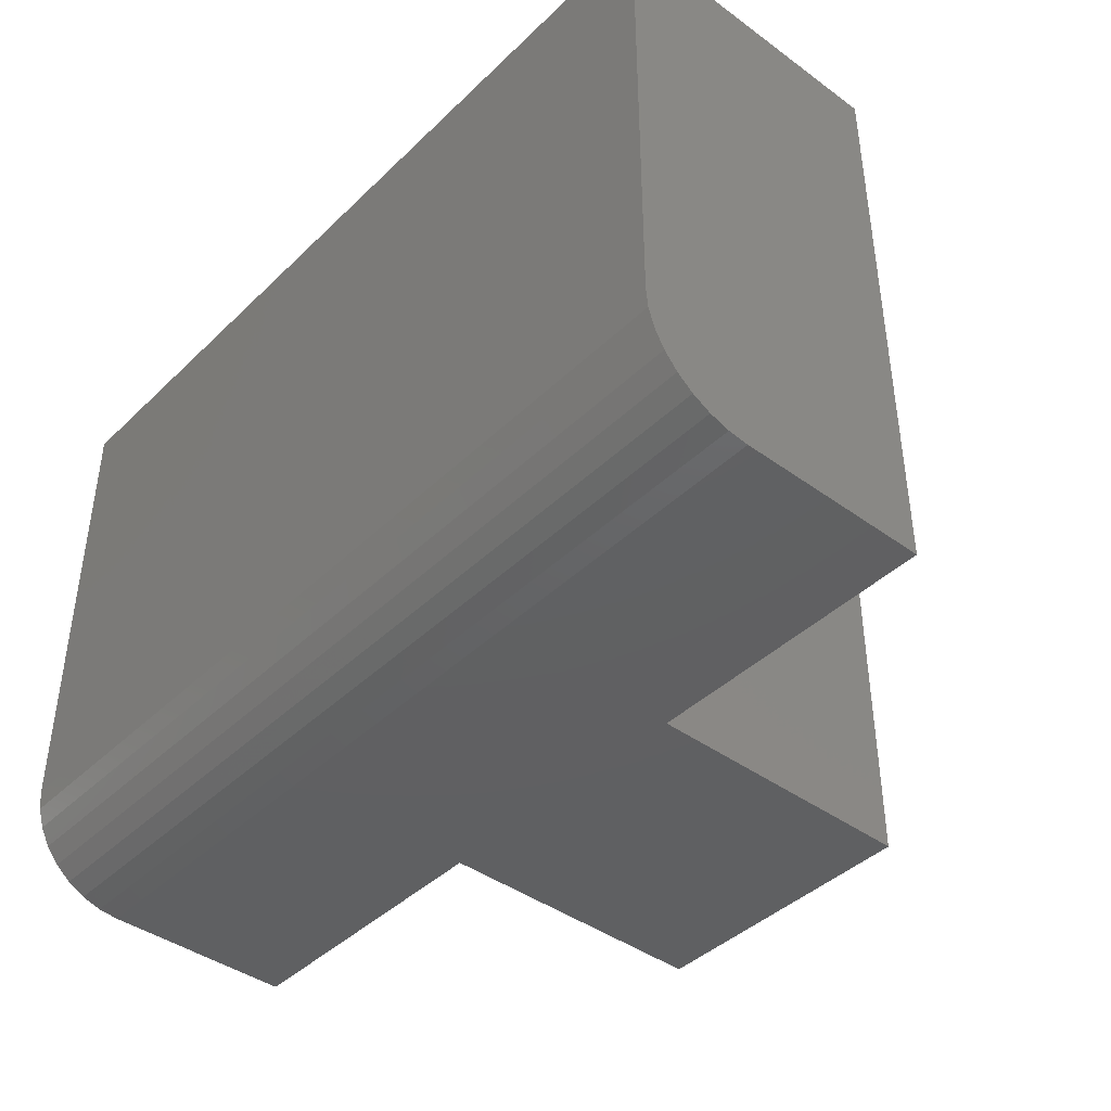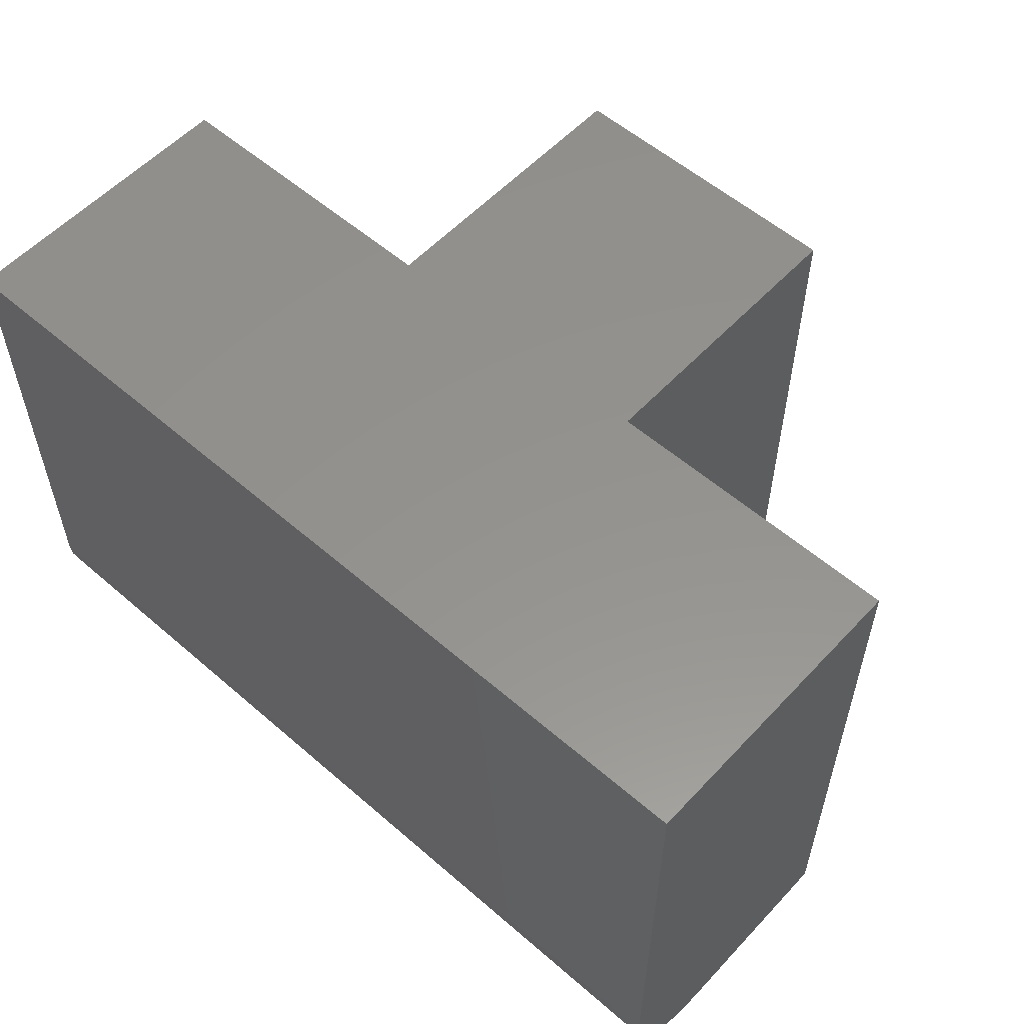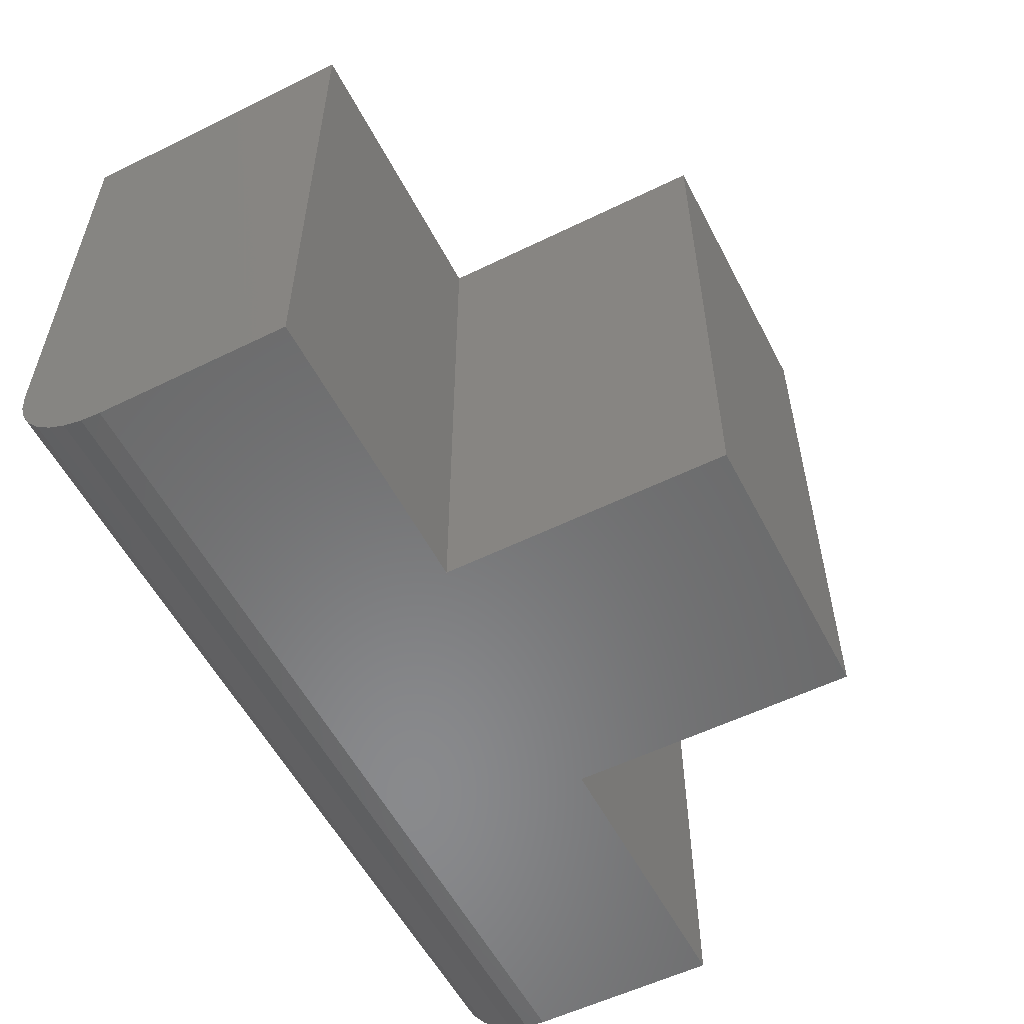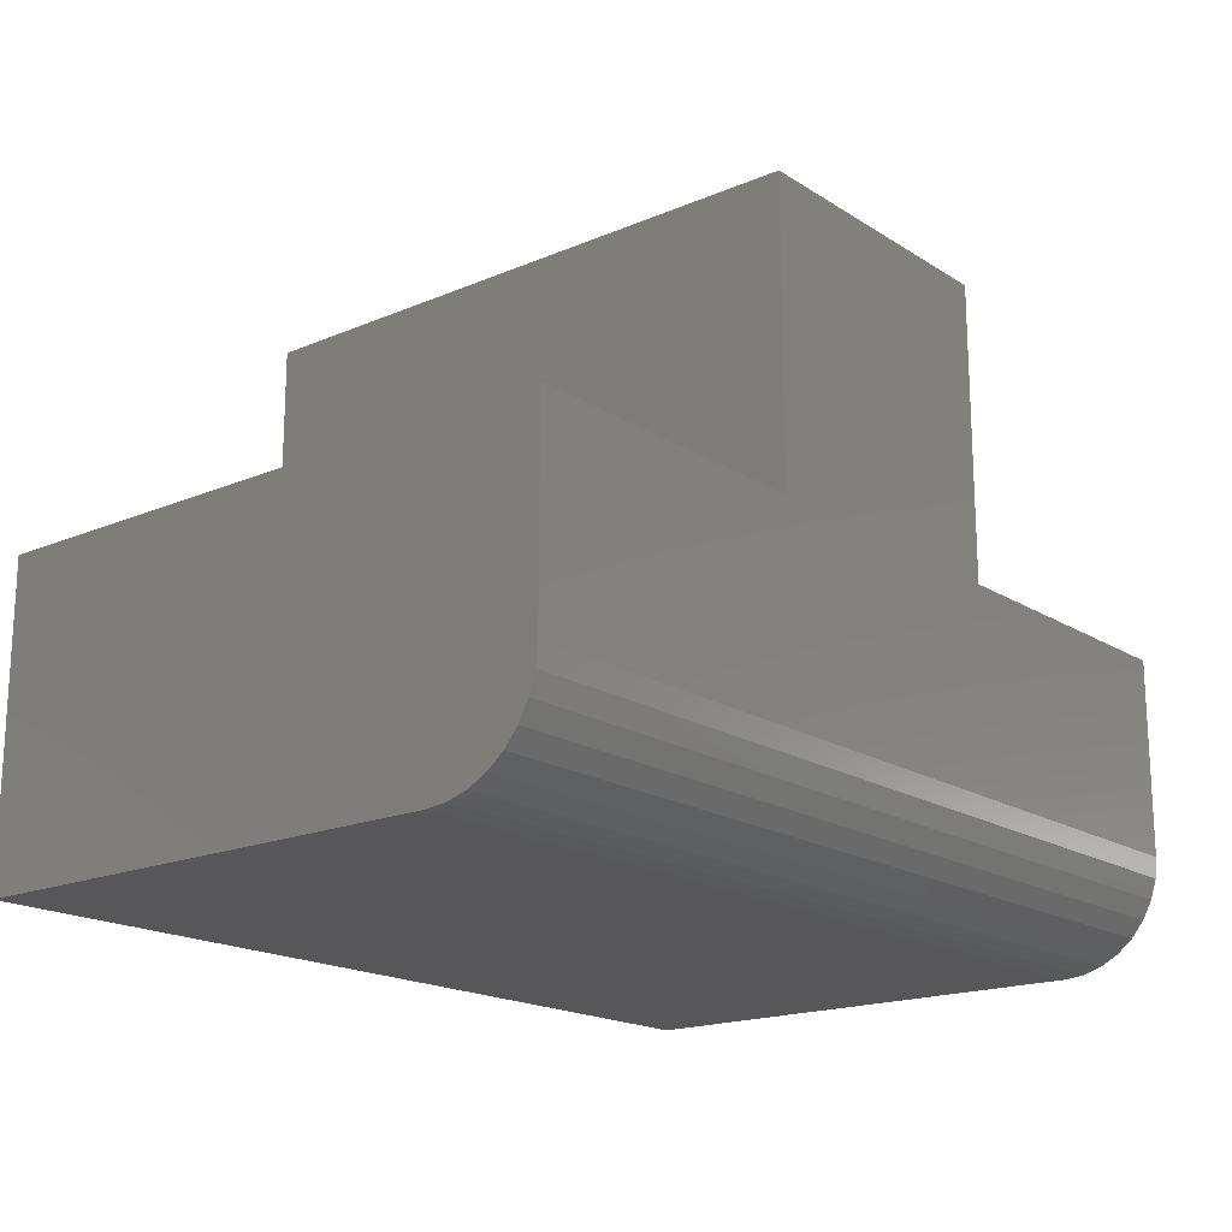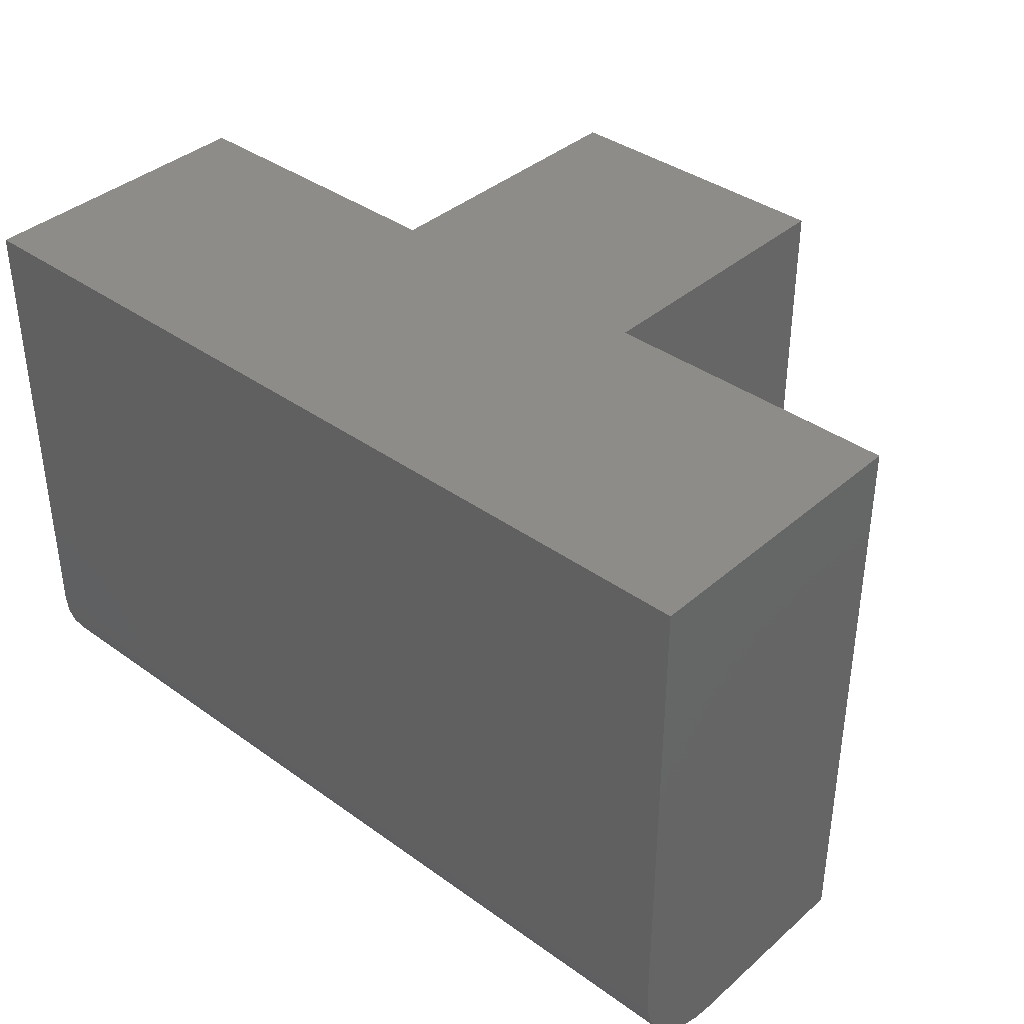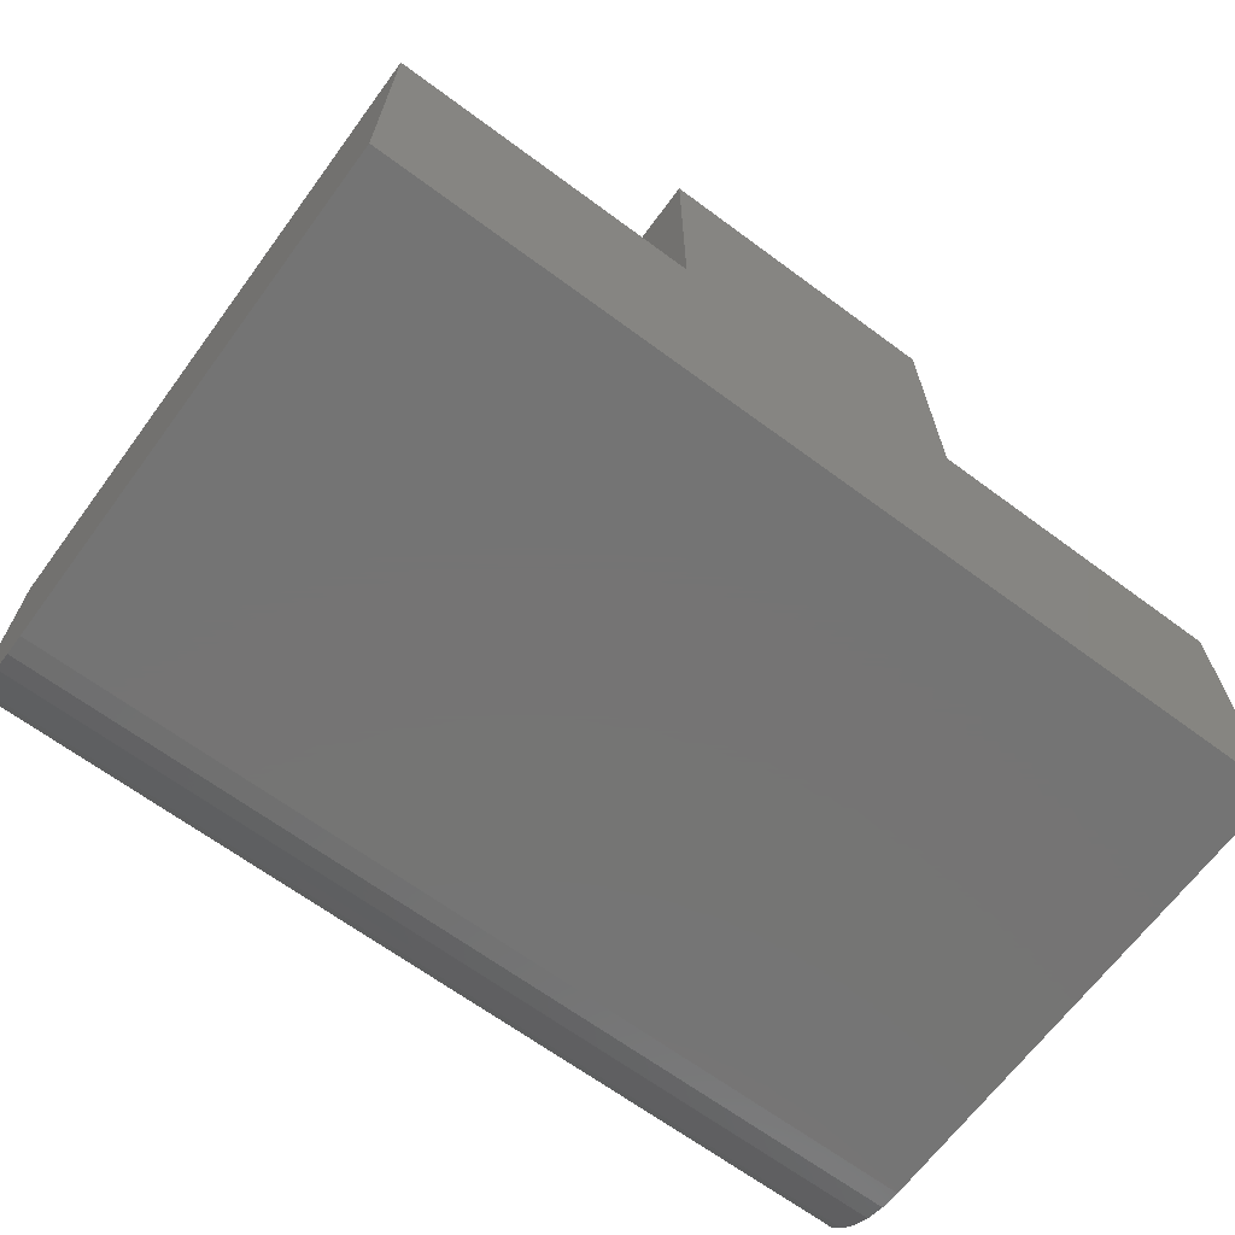
<metadata>
{"format":"stl","ext":"stl","renderer":"f3d","projection":"perspective","resolution":1024,"background":"white","views":[{"elev":-41.9,"azim":-131.2,"up":"+Y"},{"elev":56.2,"azim":-137.8,"up":"+Y"},{"elev":-55.9,"azim":-62.8,"up":"+Y"},{"elev":-18.0,"azim":-50.5,"up":"+Z"},{"elev":38.1,"azim":-137.7,"up":"+Y"},{"elev":-66.8,"azim":143.5,"up":"+Z"}]}
</metadata>
<code>
# stl→obj: 32 verts, 60 faces
v -0.7266 -0.75 -0.3516
v 0.3984 -0.75 -0.3516
v 0.3984 -0.75 -0.1054
v 0.01949 -0.75 -0.1054
v -0.3476 -0.75 -0.1054
v -0.7266 -0.75 -0.1054
v -0.3476 -0.75 0.2617
v 0.01949 -0.75 0.2617
v -0.7266 2.104e-17 -0.1054
v -0.7266 0 -0.4844
v -0.7266 -0.6172 -0.4844
v -0.7266 -0.6431 -0.4818
v -0.7266 -0.668 -0.4743
v -0.7266 -0.691 -0.462
v -0.7266 -0.7111 -0.4455
v -0.7266 -0.7276 -0.4253
v -0.7266 -0.7399 -0.4024
v -0.7266 -0.7474 -0.3775
v 0.3984 -0.7474 -0.3775
v 0.3984 -0.7399 -0.4024
v 0.3984 -0.7276 -0.4253
v 0.3984 -0.7111 -0.4455
v 0.3984 -0.691 -0.462
v 0.3984 -0.668 -0.4743
v 0.3984 -0.6431 -0.4818
v 0.3984 -0.6172 -0.4844
v 0.3984 1.249e-16 -0.4844
v 0.3984 1.459e-16 -0.1054
v -0.3476 6.311e-17 -0.1054
v 0.01949 1.039e-16 -0.1054
v -0.3476 8.349e-17 0.2617
v 0.01949 1.242e-16 0.2617
f 1 2 3
f 1 3 4
f 1 4 5
f 1 5 6
f 5 4 7
f 7 4 8
f 6 9 10
f 6 10 11
f 6 11 12
f 6 12 13
f 6 13 14
f 6 14 15
f 6 15 16
f 6 16 17
f 6 17 18
f 6 18 1
f 3 2 19
f 3 19 20
f 3 20 21
f 3 21 22
f 3 22 23
f 3 23 24
f 3 24 25
f 3 25 26
f 3 26 27
f 3 27 28
f 11 10 26
f 26 10 27
f 11 26 12
f 12 26 25
f 12 25 13
f 13 25 24
f 13 24 14
f 14 24 23
f 14 23 15
f 15 23 22
f 15 22 16
f 16 22 21
f 16 21 17
f 17 21 20
f 17 20 18
f 18 20 19
f 18 19 1
f 1 19 2
f 10 9 29
f 10 29 30
f 10 30 28
f 10 28 27
f 29 31 30
f 30 31 32
f 5 29 6
f 6 29 9
f 31 29 7
f 7 29 5
f 32 31 8
f 8 31 7
f 30 32 4
f 4 32 8
f 3 28 4
f 4 28 30

</code>
